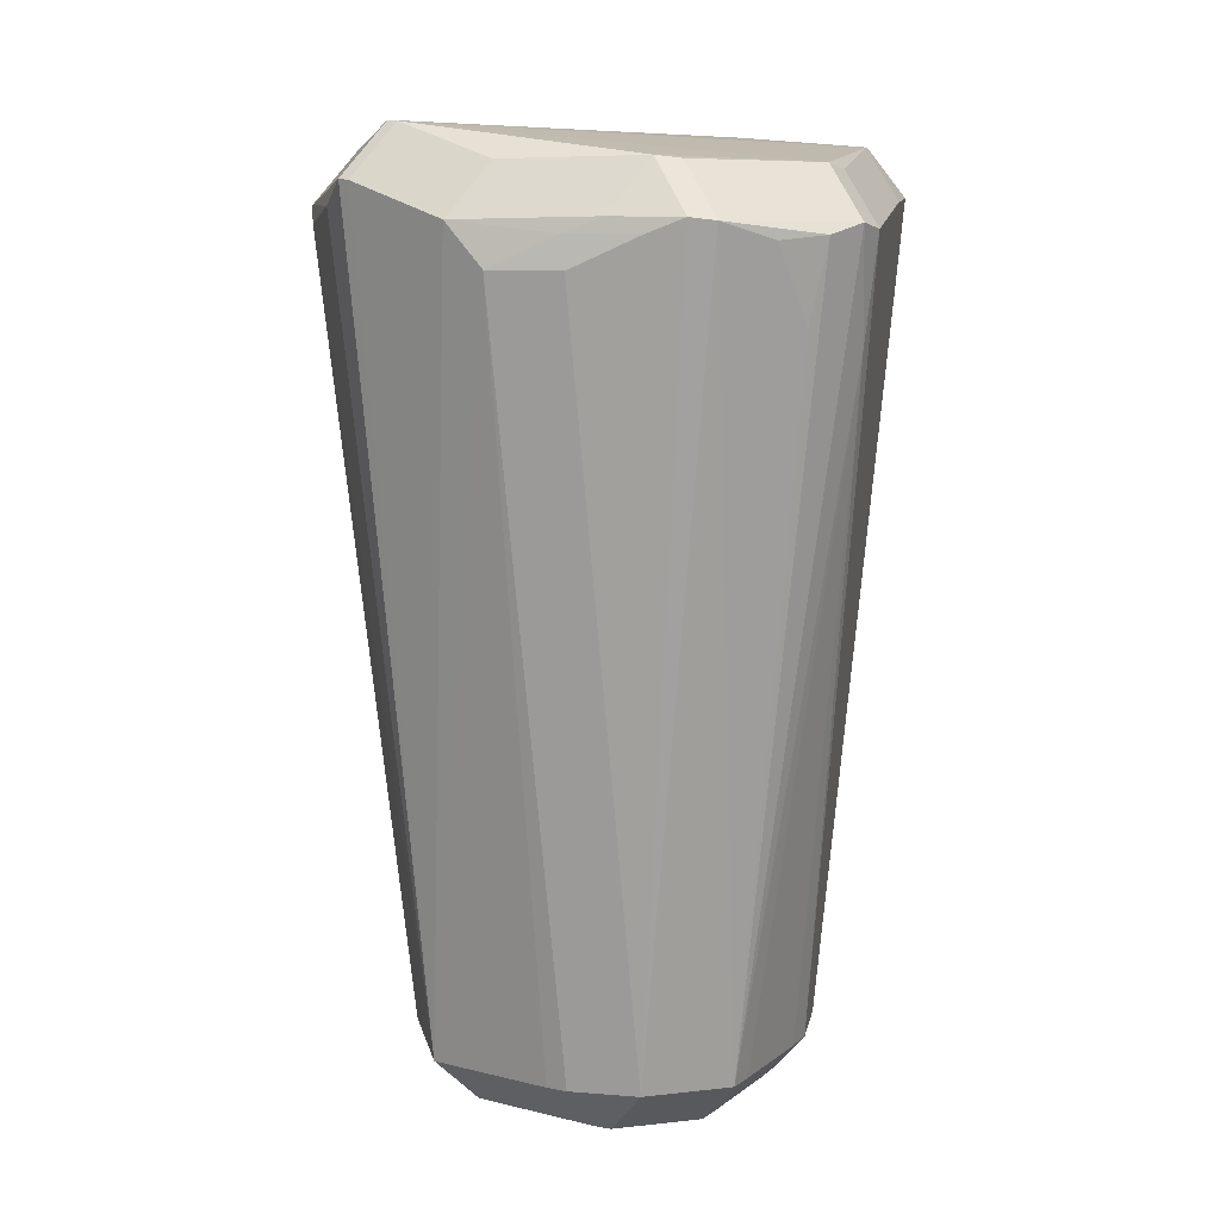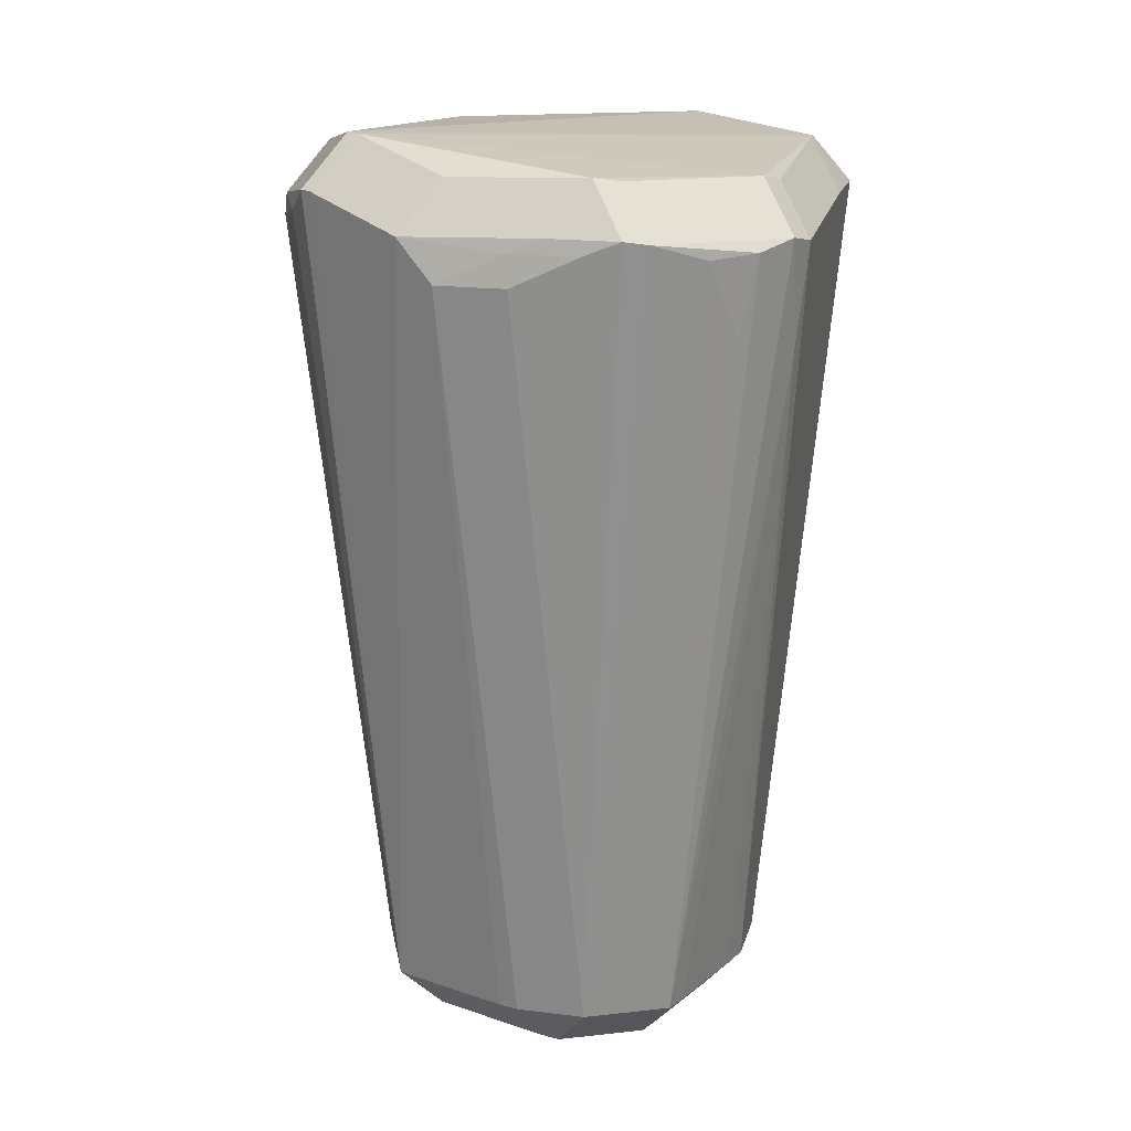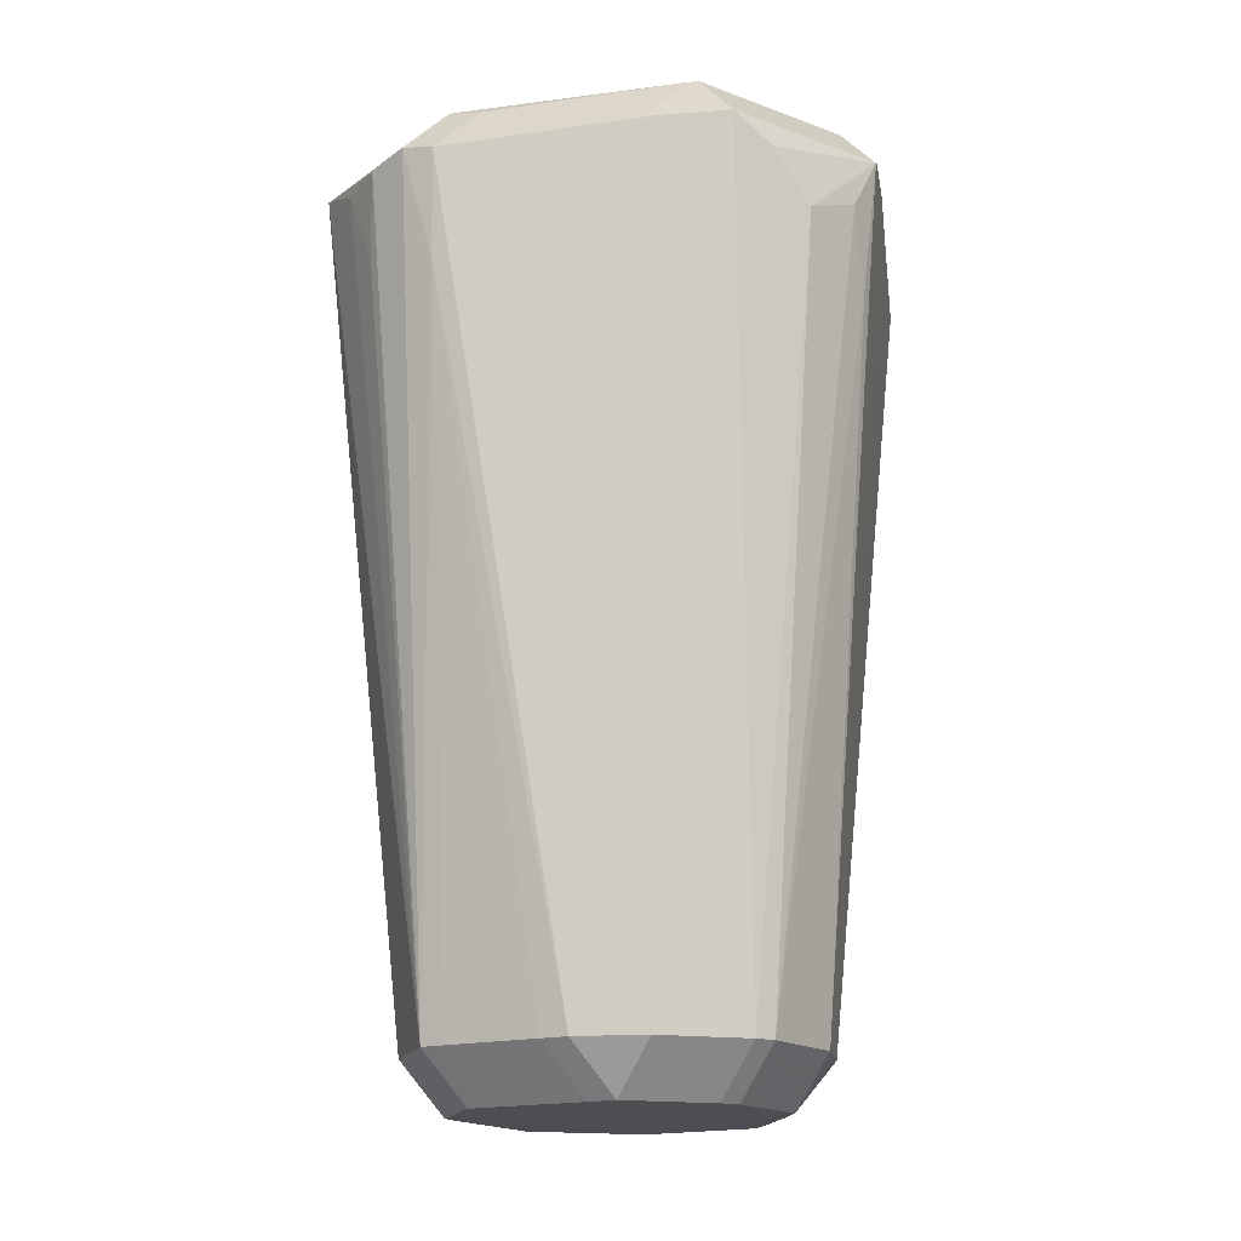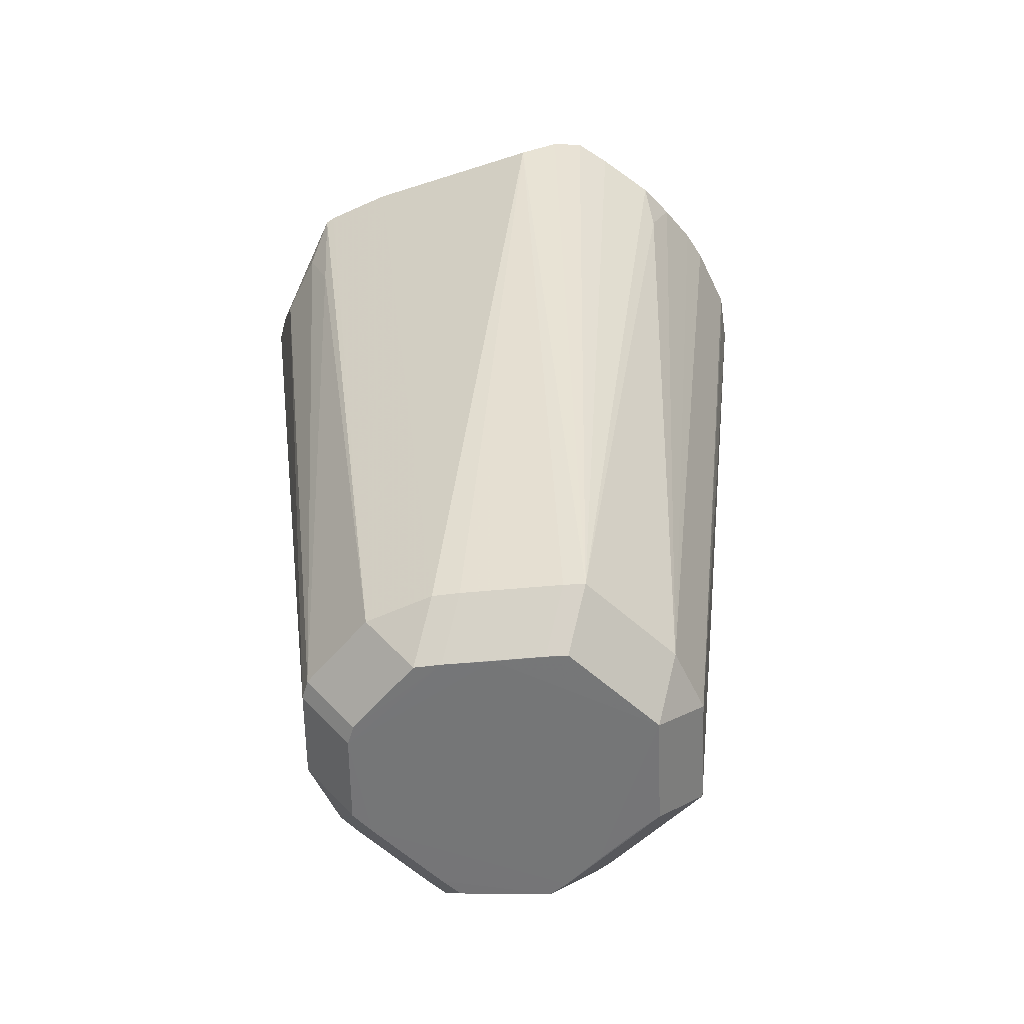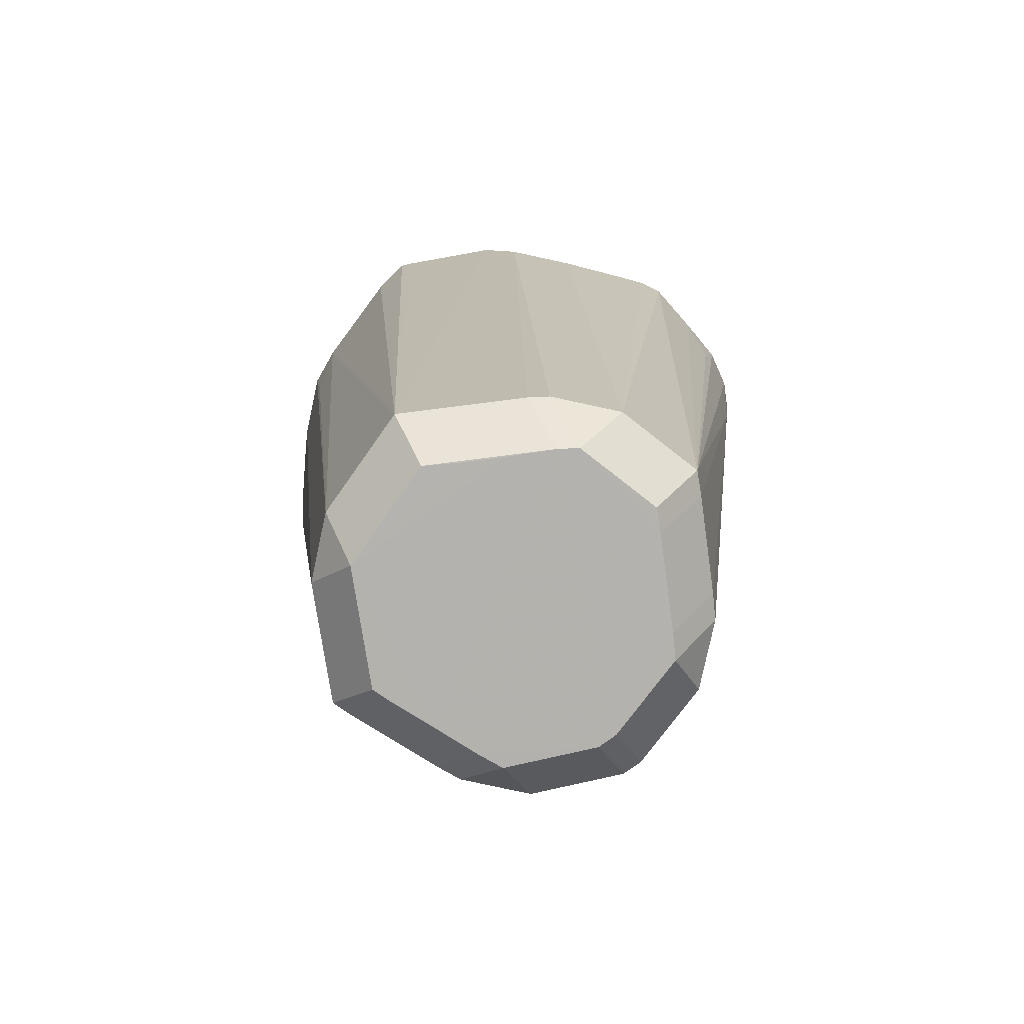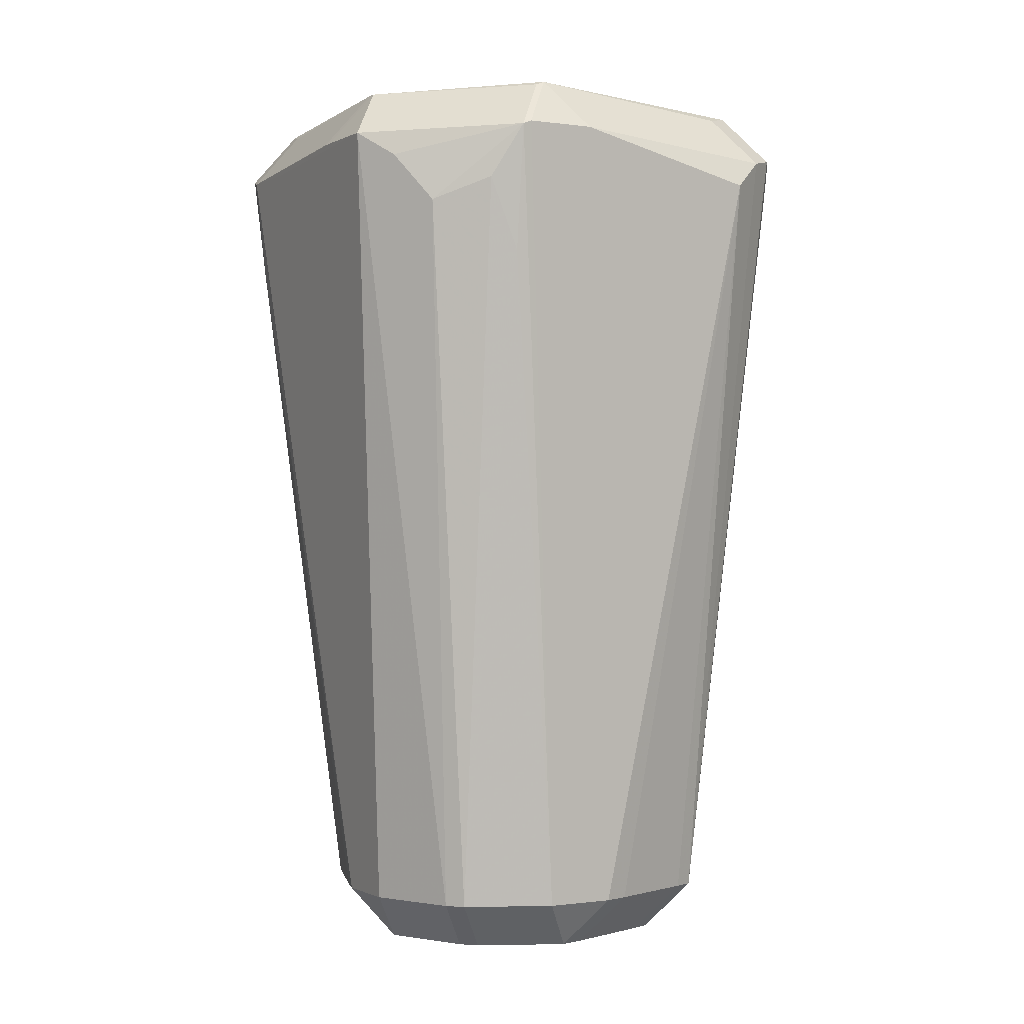
<metadata>
{"format":"obj","ext":"obj","renderer":"f3d","projection":"perspective","resolution":1024,"background":"white","views":[{"elev":11.9,"azim":-34.1,"up":"+Z"},{"elev":18.1,"azim":-31.2,"up":"+Z"},{"elev":-16.5,"azim":54.2,"up":"+Z"},{"elev":-56.7,"azim":160.4,"up":"+Z"},{"elev":-79.7,"azim":-57.2,"up":"+Z"},{"elev":-0.6,"azim":105.7,"up":"+Z"}]}
</metadata>
<code>
v 0.002177 0.02872 -0.08968
v 0.002177 0.02159 -0.09681
v 0.04045 0.008636 0.01924
v 0.04152 -0.006052 0.02298
v -0.004714 -0.04182 0.02381
v 0.008632 0.01849 -0.09683
v 0.02996 0.001319 -0.08968
v 0.02283 0.001319 -0.09681
v 0.03882 0.01425 0.02741
v 0.03169 0.02138 0.02741
v 0.03169 0.01425 0.03454
v -0.0006195 0.0299 -0.08968
v -0.0006195 0.02277 -0.0968
v 0.006291 0.04221 0.02525
v 0.006291 0.03508 0.03238
v -0.04302 -0.002083 0.03073
v -0.03589 -0.002083 0.03786
v 0.03275 -0.02018 0.02654
v 0.03275 -0.01305 0.03367
v -0.01153 0.04037 0.02278
v -0.04192 0.003242 0.02716
v 0.03967 0.01332 0.02692
v 0.03254 0.01332 0.03405
v -0.01277 -0.04061 0.02638
v -0.01277 -0.03349 0.03351
v -0.03365 0.02311 0.02623
v -0.02653 0.03024 0.02623
v -0.02653 0.02311 0.03336
v 0.01477 -0.02282 -0.08969
v 0.01477 -0.0157 -0.09682
v -0.02197 -0.01605 -0.08972
v -0.01484 -0.01605 -0.09684
v -0.02701 -0.0281 0.02469
v -0.01988 -0.03523 0.02469
v 0.0298 -0.00164 -0.08969
v 0.02267 -0.00164 -0.09682
v -0.02288 0.03309 0.0263
v -0.02288 0.02596 0.03342
v -0.03413 -0.02185 0.02029
v -0.027 -0.02898 0.02029
v -0.01836 0.01085 -0.09682
v 0.02533 -0.01393 -0.08967
v 0.0182 -0.02106 -0.08967
v 0.0182 -0.01393 -0.0968
v 0.01166 0.04053 0.02101
v -0.02043 -0.01866 -0.08971
v -0.0133 -0.02579 -0.08971
v -0.0133 -0.01866 -0.09684
v -0.02363 0.01577 -0.08971
v -0.01651 0.0229 -0.08971
v -0.01651 0.01577 -0.09683
v 0.001901 0.04317 0.02617
v 0.001901 0.03604 0.0333
v -0.01693 0.03731 0.02372
v 0.0254 0.01387 -0.08967
v 0.01827 0.021 -0.08967
v 0.01827 0.01387 -0.0968
v 0.00879 -0.04179 0.02556
v 0.00879 -0.03466 0.03269
v 0.04096 -0.01199 0.02655
v 0.03383 -0.01912 0.02655
v 0.03383 -0.01199 0.03368
v -0.003222 0.04232 0.02484
v -0.04248 -0.003644 0.03063
v -0.03535 -0.003644 0.03776
v -0.03701 -0.01738 0.02621
v -0.02988 -0.01738 0.03333
v -0.0009904 -0.03008 -0.08968
v -0.0009904 -0.02295 -0.09681
v -0.01325 0.03863 0.01391
v -0.02301 -0.03157 0.02682
v -0.01588 -0.0387 0.02682
v -0.01588 -0.03157 0.03395
v 0.03817 0.01192 0.008658
v 0.02013 -0.03261 0.02454
v 0.013 -0.03974 0.02454
v 0.013 -0.03261 0.03167
v 0.002658 -0.04272 0.0243
v 0.01487 0.02277 -0.08969
v 0.01487 0.01564 -0.09682
v -0.0204 -0.003936 -0.09682
v 0.01167 -0.03869 0.009703
v -0.03657 0.01744 0.02407
v -0.02983 0.0003834 -0.08965
v -0.0227 0.0003834 -0.09678
v -0.033 0.02157 0.01312
v 0.04172 -6.9e-07 0.01606
v 0.0005478 -0.04138 0.01287
v -0.01756 -0.009861 -0.09684
v 0.002302 -0.02866 -0.08969
v 0.002302 -0.02153 -0.09682
f 11 17 62
f 21 84 16
f 60 4 22
f 22 4 87
f 32 85 81
f 16 84 64
f 84 66 64
f 46 48 47
f 39 33 66
f 39 31 46
f 84 31 39
f 39 66 84
f 88 68 78
f 68 58 78
f 25 59 73
f 54 37 20
f 50 37 54
f 41 81 85
f 26 21 16
f 35 7 87
f 87 4 35
f 35 4 60
f 35 60 42
f 17 11 53
f 38 17 53
f 23 11 62
f 87 7 3
f 3 22 87
f 24 78 58
f 24 47 68
f 42 60 75
f 43 44 42
f 77 19 59
f 65 73 59
f 59 19 65
f 67 73 65
f 62 17 65
f 65 19 62
f 52 12 63
f 12 20 63
f 63 37 52
f 63 20 37
f 54 20 70
f 70 50 54
f 70 20 12
f 12 50 70
f 57 56 55
f 9 22 55
f 49 50 51
f 51 6 32
f 51 41 85
f 81 41 51
f 32 6 36
f 28 17 38
f 21 26 83
f 84 21 83
f 49 84 83
f 15 53 11
f 47 24 72
f 88 78 5
f 78 24 5
f 5 68 88
f 5 24 68
f 30 36 44
f 30 48 32
f 32 36 30
f 82 43 76
f 82 76 58
f 82 58 68
f 68 90 82
f 61 18 76
f 61 60 62
f 56 45 10
f 10 11 9
f 79 45 56
f 22 3 74
f 74 55 22
f 7 55 74
f 74 3 7
f 6 51 13
f 32 81 89
f 89 51 32
f 81 51 89
f 26 28 27
f 37 50 27
f 86 26 49
f 49 83 86
f 86 83 26
f 40 47 34
f 47 72 34
f 66 33 71
f 71 72 73
f 91 69 48
f 48 30 91
f 43 82 29
f 29 82 90
f 14 10 45
f 14 12 52
f 14 45 12
f 6 13 2
f 12 45 1
f 45 79 1
f 6 2 80
f 57 8 80
f 8 36 80
f 80 36 6
f 84 85 31
f 31 85 32
f 48 31 32
f 46 31 48
f 46 47 39
f 39 47 40
f 53 37 38
f 52 37 53
f 60 22 23
f 62 60 23
f 9 11 23
f 23 22 9
f 58 59 24
f 24 59 25
f 69 47 48
f 68 47 69
f 43 75 76
f 42 75 43
f 77 59 58
f 58 76 77
f 18 77 76
f 19 77 18
f 16 64 65
f 65 17 16
f 65 64 66
f 66 67 65
f 7 8 55
f 55 8 57
f 51 85 84
f 51 84 49
f 36 35 42
f 42 44 36
f 36 8 7
f 7 35 36
f 16 17 28
f 28 26 16
f 72 24 25
f 25 73 72
f 76 75 61
f 61 75 60
f 19 18 61
f 62 19 61
f 10 55 56
f 9 55 10
f 13 51 50
f 13 50 12
f 38 37 27
f 27 28 38
f 49 26 27
f 27 50 49
f 34 39 40
f 33 39 34
f 33 34 71
f 71 34 72
f 71 67 66
f 71 73 67
f 68 69 91
f 91 90 68
f 29 30 44
f 44 43 29
f 90 91 29
f 29 91 30
f 11 10 14
f 14 15 11
f 52 53 14
f 53 15 14
f 1 13 12
f 1 2 13
f 2 1 80
f 80 1 79
f 80 56 57
f 80 79 56

</code>
